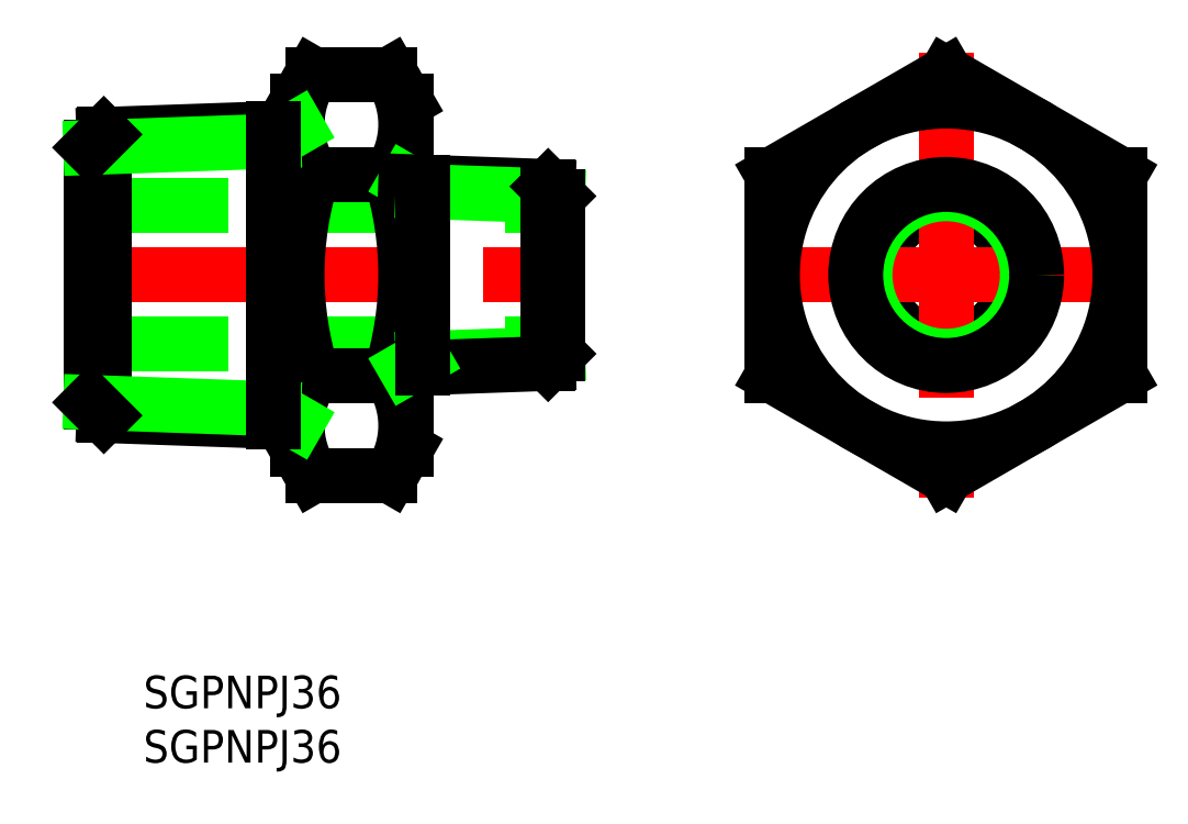
<metadata>
{"format":"dxf","ext":"dxf","renderer":"ezdxf+matplotlib","layout":"modelspace","background":"white","min_lineweight":24,"dpi":150}
</metadata>
<code>
0
SECTION
2
ENTITIES
0
TEXT
8
0
10
-73.91
20
-39.87
30
0
40
3
1
SGPNPJ36
0
TEXT
8
0
10
-73.91
20
-44.87
30
0
40
3
1
SGPNPJ36
0
LINE
8
0
10
-59.76
20
16
30
0
11
-59.76
21
-16
31
0
0
LINE
8
0
10
-49.76
20
16
30
0
11
-49.76
21
-16
31
0
0
LINE
8
0
10
-78.76
20
-6.35
30
0
11
-35.76
21
-6.35
31
0
0
LINE
8
CENTER
10
-80.76
20
0
30
0
11
-33.76
21
0
31
0
0
LINE
8
0
10
-51.19
20
-9.238
30
0
11
-58.33
21
-9.238
31
0
0
LINE
8
0
10
-51.19
20
-18.48
30
0
11
-58.33
21
-18.48
31
0
0
LINE
8
0
10
-78.76
20
6.35
30
0
11
-35.76
21
6.35
31
0
0
LINE
8
0
10
-51.19
20
9.238
30
0
11
-58.33
21
9.238
31
0
0
LINE
8
0
10
-51.19
20
18.48
30
0
11
-58.33
21
18.48
31
0
0
LINE
8
0
10
-59.76
20
11.26
30
0
11
-59.76
21
7.506
31
0
0
CIRCLE
8
0
10
0
20
0
30
0
40
6.35
0
LINE
8
CENTER
10
0
20
20.48
30
0
11
0
21
-20.48
31
0
0
LINE
8
CENTER
10
-18
20
0
30
0
11
18
21
0
31
0
0
LINE
8
0
10
-16
20
-9.238
30
0
11
0
21
-18.48
31
0
0
LINE
8
0
10
0
20
-18.48
30
0
11
16
21
-9.238
31
0
0
LINE
8
0
10
16
20
-9.238
30
0
11
16
21
9.238
31
0
0
LINE
8
0
10
16
20
9.238
30
0
11
0
21
18.48
31
0
0
LINE
8
0
10
0
20
18.48
30
0
11
-16
21
9.238
31
0
0
LINE
8
0
10
-16
20
9.238
30
0
11
-16
21
-9.238
31
0
0
CIRCLE
8
0
10
0
20
9.59e-14
30
0
40
16
0
LINE
8
0
10
-49.76
20
16
30
0
11
-51.19
21
18.48
31
0
0
ARC
8
0
10
-57.94
20
13.86
30
0
40
8.179
50
325.6
51
34.38
0
ARC
8
0
10
-57.94
20
-13.86
30
0
40
8.179
50
325.6
51
34.38
0
LINE
8
0
10
-49.76
20
-16
30
0
11
-51.19
21
-18.48
31
0
0
ARC
8
0
10
-80.33
20
2.713e-13
30
0
40
30.57
50
342.4
51
17.59
0
ARC
8
0
10
-29.19
20
2.713e-13
30
0
40
30.57
50
162.4
51
197.6
0
ARC
8
0
10
-51.58
20
13.86
30
0
40
8.179
50
145.6
51
214.4
0
ARC
8
0
10
-51.58
20
-13.86
30
0
40
8.179
50
145.6
51
214.4
0
LINE
8
0
10
-59.76
20
-16
30
0
11
-58.33
21
-18.48
31
0
0
LINE
8
0
10
-59.76
20
16
30
0
11
-58.33
21
18.48
31
0
0
LINE
8
0
10
-77.55
20
-12.93
30
0
11
-77.55
21
12.93
31
0
0
LINE
8
0
10
-78.76
20
11.73
30
0
11
-78.76
21
-11.73
31
0
0
LINE
8
0
10
-59.76
20
-13.55
30
0
11
-77.55
21
-12.93
31
0
0
LINE
8
0
10
-61.9
20
-12.31
30
0
11
-78.76
21
-11.73
31
0
0
LINE
8
0
10
-78.76
20
-11.73
30
0
11
-77.55
21
-12.93
31
0
0
LINE
8
0
10
-59.76
20
-13.55
30
0
11
-61.9
21
-12.31
31
0
0
LINE
8
0
10
-59.76
20
13.55
30
0
11
-77.55
21
12.93
31
0
0
LINE
8
0
10
-61.9
20
12.31
30
0
11
-78.76
21
11.73
31
0
0
LINE
8
0
10
-78.76
20
11.73
30
0
11
-77.55
21
12.93
31
0
0
LINE
8
0
10
-59.76
20
13.55
30
0
11
-61.9
21
12.31
31
0
0
LINE
8
0
10
-61.9
20
-13.48
30
0
11
-61.9
21
13.48
31
0
0
LINE
8
0
10
-49.76
20
8.598
30
0
11
-48.18
21
7.687
31
0
0
LINE
8
0
10
-36.65
20
8.14
30
0
11
-49.76
21
8.598
31
0
0
LINE
8
0
10
-35.76
20
-7.253
30
0
11
-48.18
21
-7.687
31
0
0
LINE
8
0
10
-35.76
20
7.253
30
0
11
-48.18
21
7.687
31
0
0
LINE
8
0
10
-36.65
20
-8.14
30
0
11
-49.76
21
-8.598
31
0
0
LINE
8
0
10
-36.65
20
8.14
30
0
11
-36.65
21
-8.14
31
0
0
LINE
8
0
10
-35.76
20
-7.253
30
0
11
-35.76
21
7.253
31
0
0
LINE
8
0
10
-36.65
20
8.14
30
0
11
-35.76
21
7.253
31
0
0
LINE
8
0
10
-36.65
20
-8.14
30
0
11
-35.76
21
-7.253
31
0
0
LINE
8
0
10
-49.76
20
-8.598
30
0
11
-48.18
21
-7.687
31
0
0
LINE
8
0
10
-48.18
20
-8.543
30
0
11
-48.18
21
8.543
31
0
0
CIRCLE
8
0
10
0
20
0
30
0
40
7.475
0
CIRCLE
8
0
10
0
20
9.59e-14
30
0
40
8.331
0
ENDSEC
0
EOF

</code>
